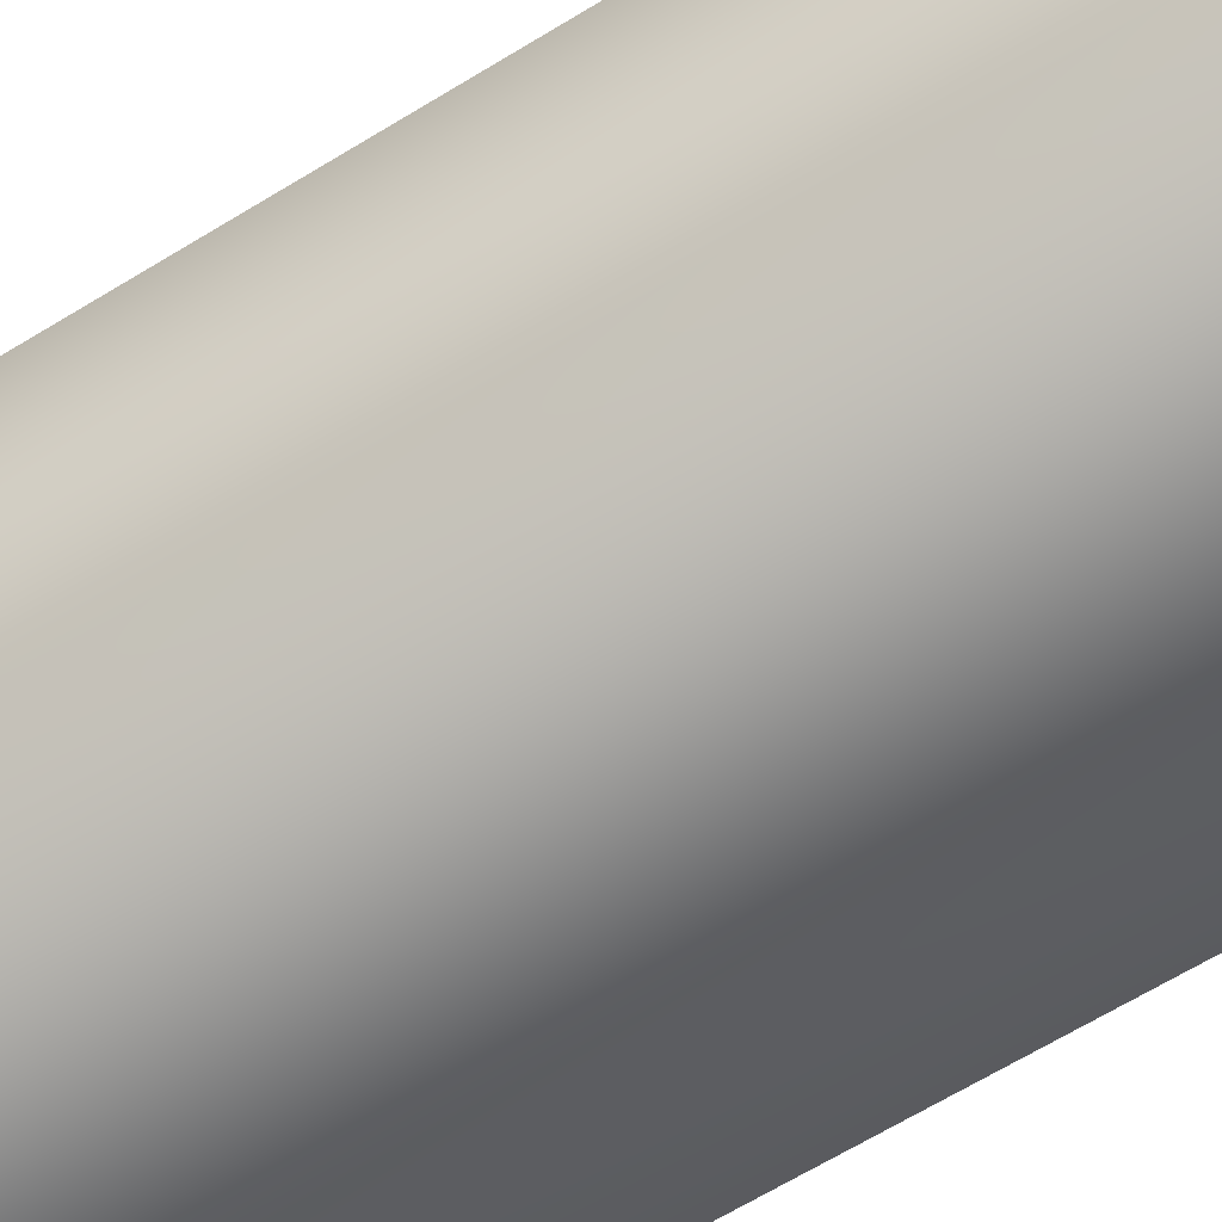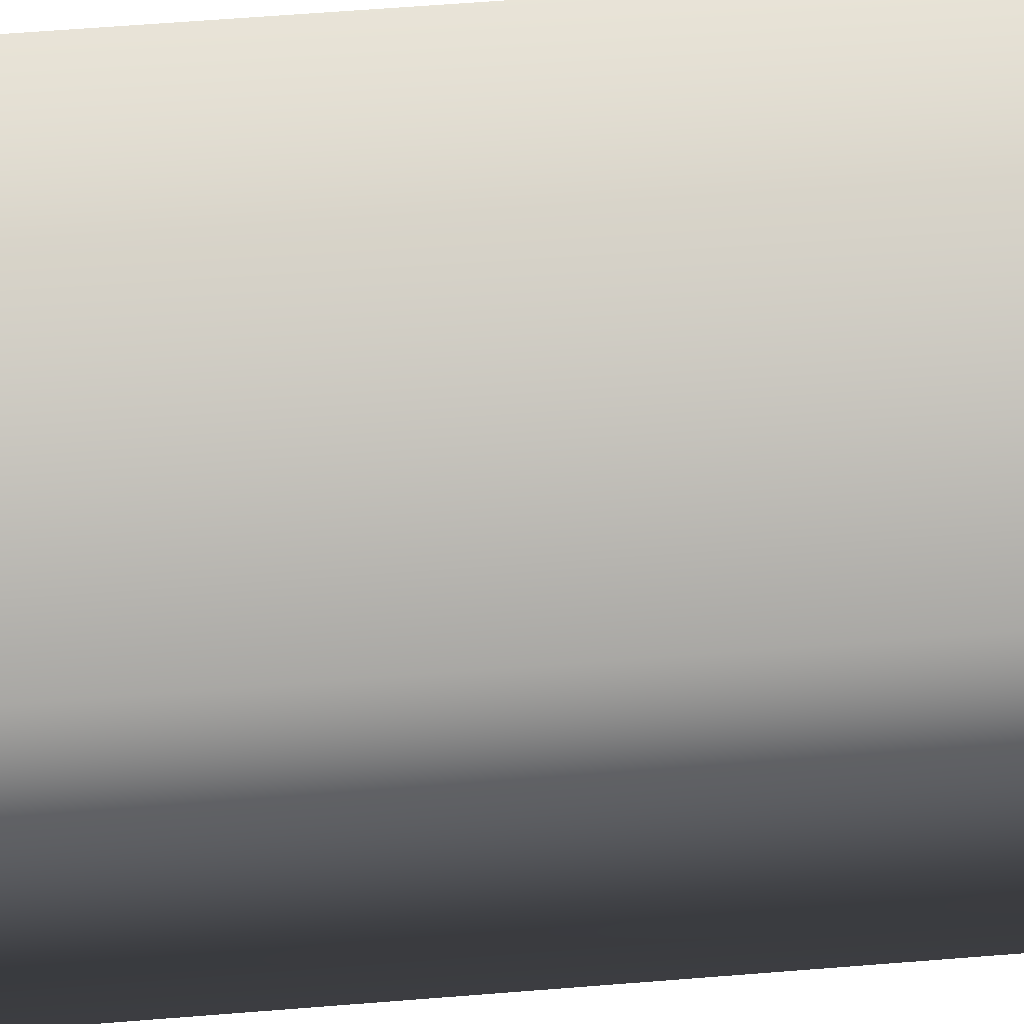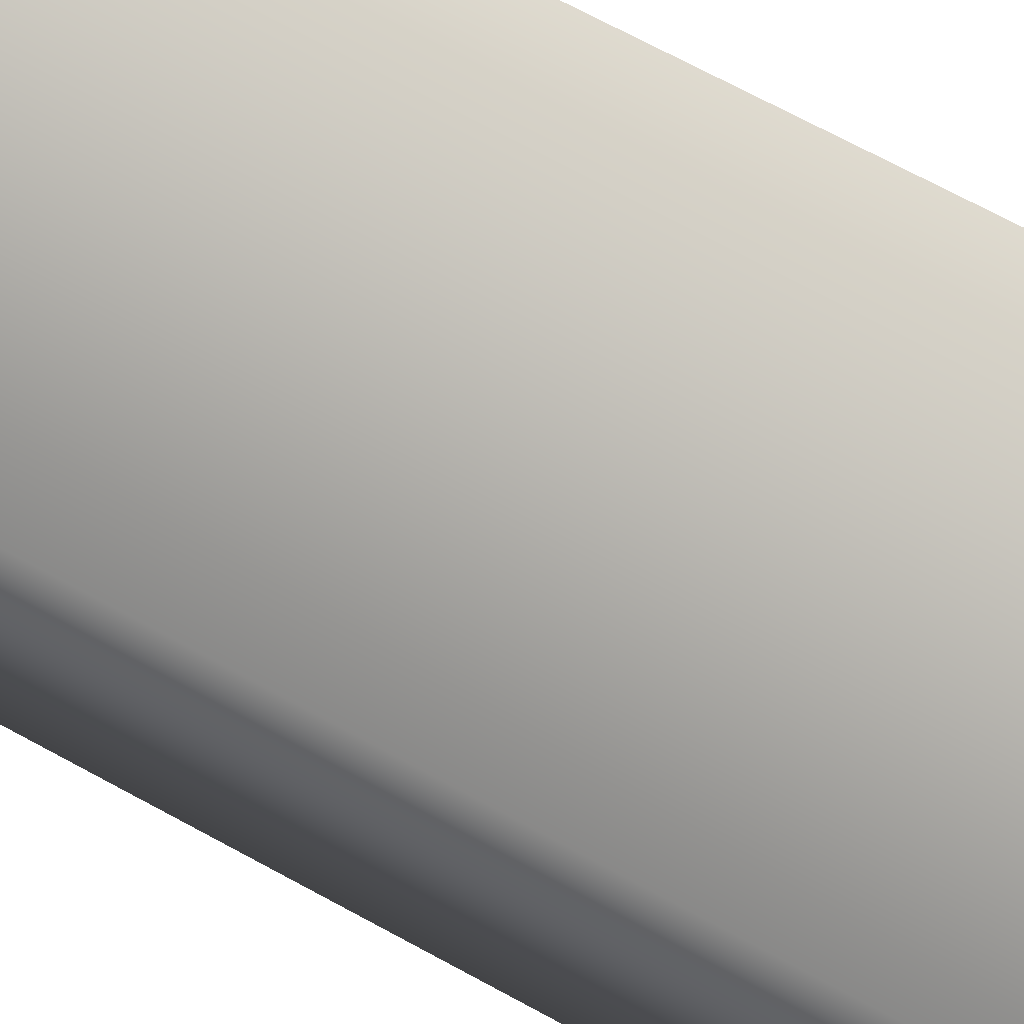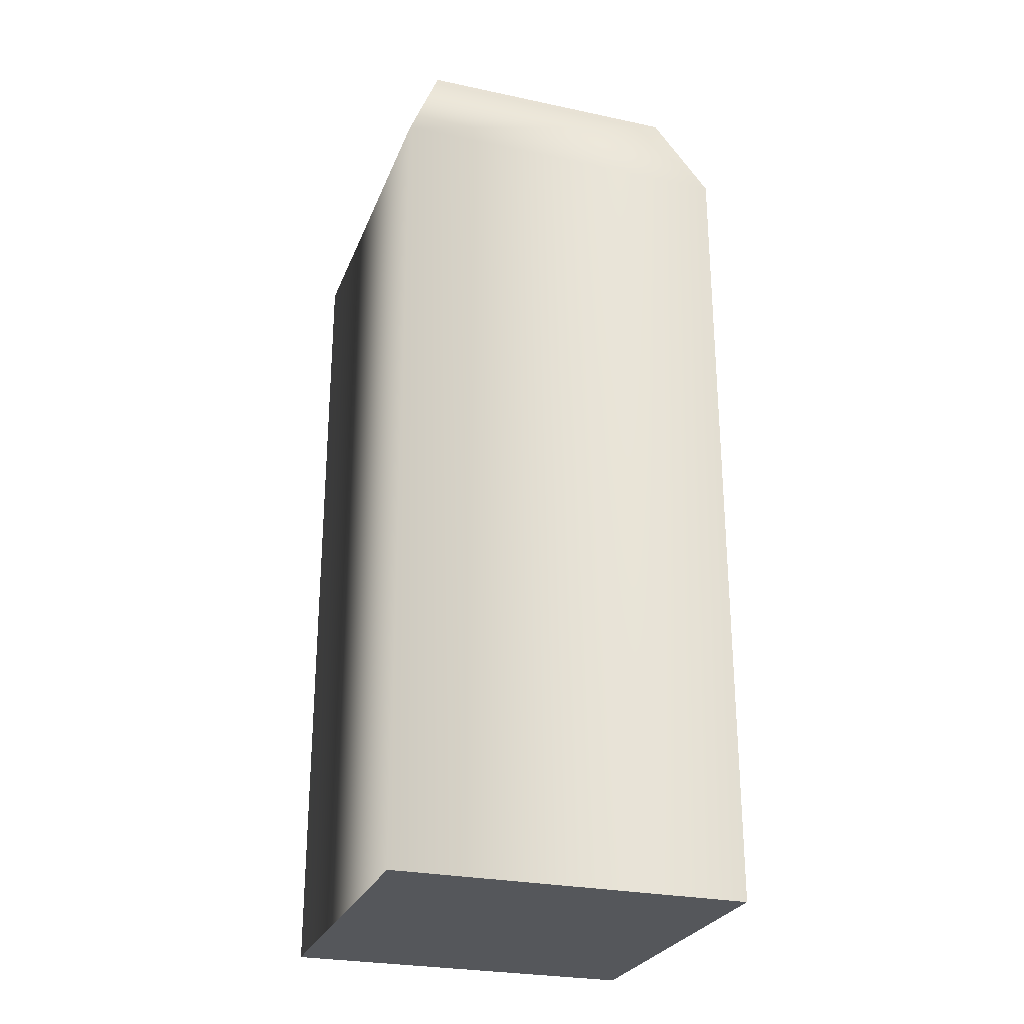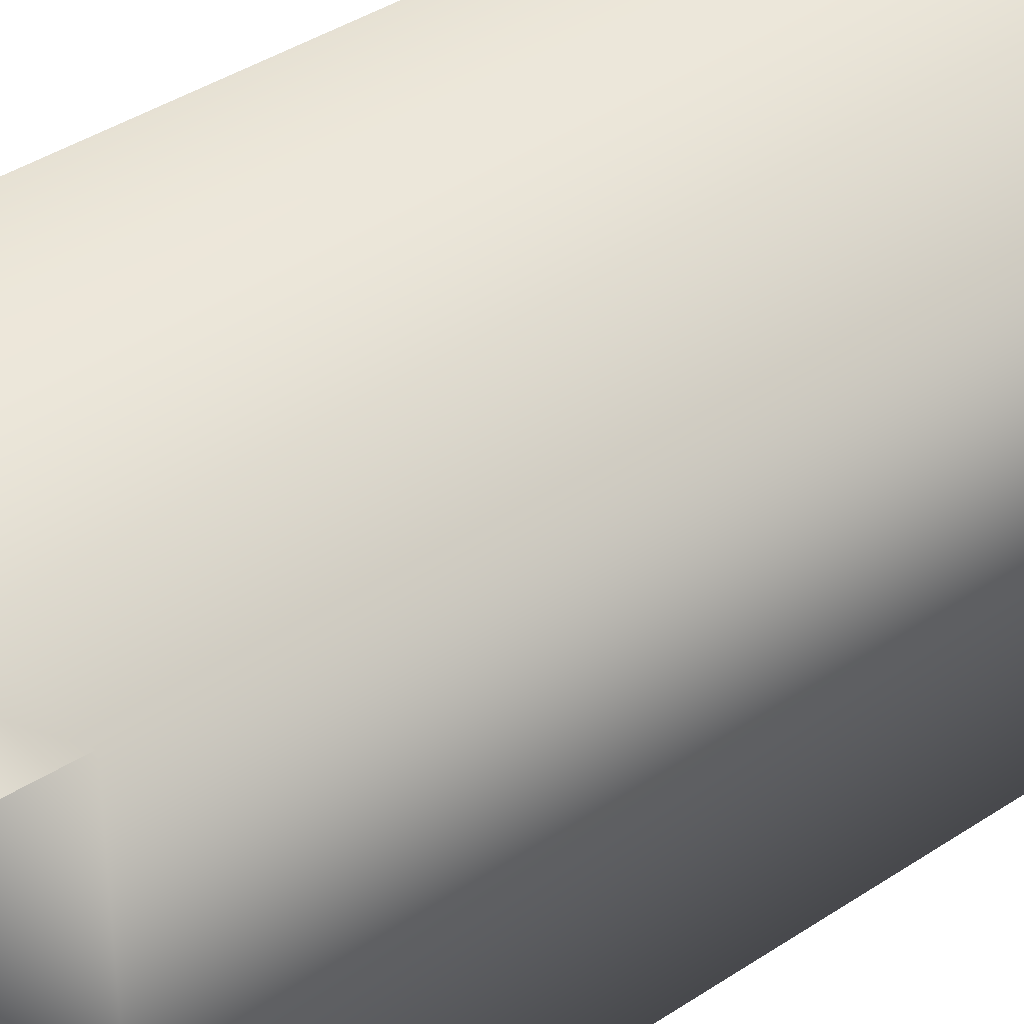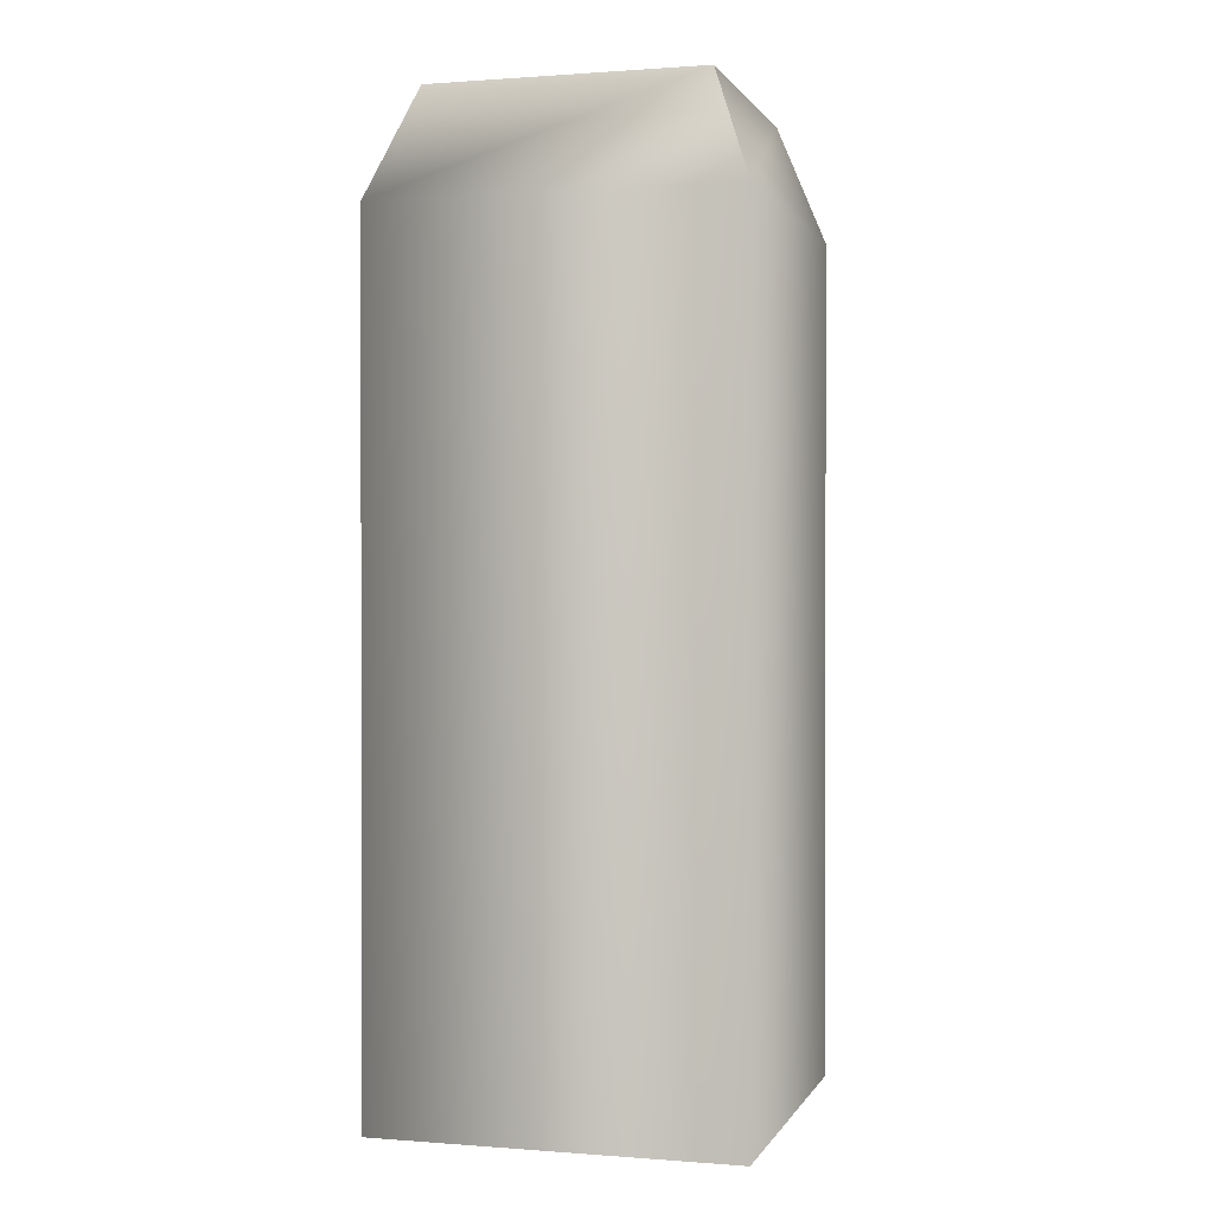
<metadata>
{"format":"obj","ext":"obj","renderer":"f3d","projection":"perspective","resolution":1024,"background":"white","views":[{"elev":-66.2,"azim":121.5,"up":"+Z"},{"elev":60.4,"azim":-94.7,"up":"+Z"},{"elev":70.8,"azim":-61.5,"up":"+Z"},{"elev":-26.7,"azim":-18.4,"up":"+Y"},{"elev":38.9,"azim":-130.0,"up":"+Z"},{"elev":0.6,"azim":-74.0,"up":"+Y"}]}
</metadata>
<code>
o model_2218
v -0.1591 0 0.1591
v 0.1591 0 0.1591
v 0.1591 0.7496 0.1591
v -0.1591 0.7496 0.1591
v -0.1216 0.8487 0.1216
v 0.1216 0.8487 0.1216
v 0.1216 0.8487 -0.1216
v -0.1216 0.8487 -0.1216
v -0.1591 0.7496 -0.1591
v 0.1591 0.7496 -0.1591
v 0.1591 0 -0.1591
v -0.1591 0 -0.1591
v -0.1591 0 -0.1591
v 0.1591 0 -0.1591
v 0.1591 0 0.1591
v -0.1591 0 0.1591
v 0.1591 0 0.1591
v 0.1591 0.7496 0.1591
v 0.1216 0.8487 0.1216
v -0.1216 0.8487 0.1216
v 0.1216 0.8487 -0.1216
v 0.1216 0.8487 0.1216
v -0.1216 0.8487 -0.1216
v 0.1216 0.8487 -0.1216
v -0.1216 0.8487 0.1216
v -0.1216 0.8487 -0.1216
g surface_000
f 9 25 26
f 9 4 25
f 12 4 9
f 12 1 4
f 1 3 4
f 4 3 19
f 4 19 20
f 9 11 12
f 9 10 11
f 17 11 10
f 17 10 18
f 18 10 21
f 18 21 22
f 10 9 23
f 10 23 24
f 1 2 3
f 13 15 16
f 13 14 15
f 5 7 8
f 5 6 7

</code>
